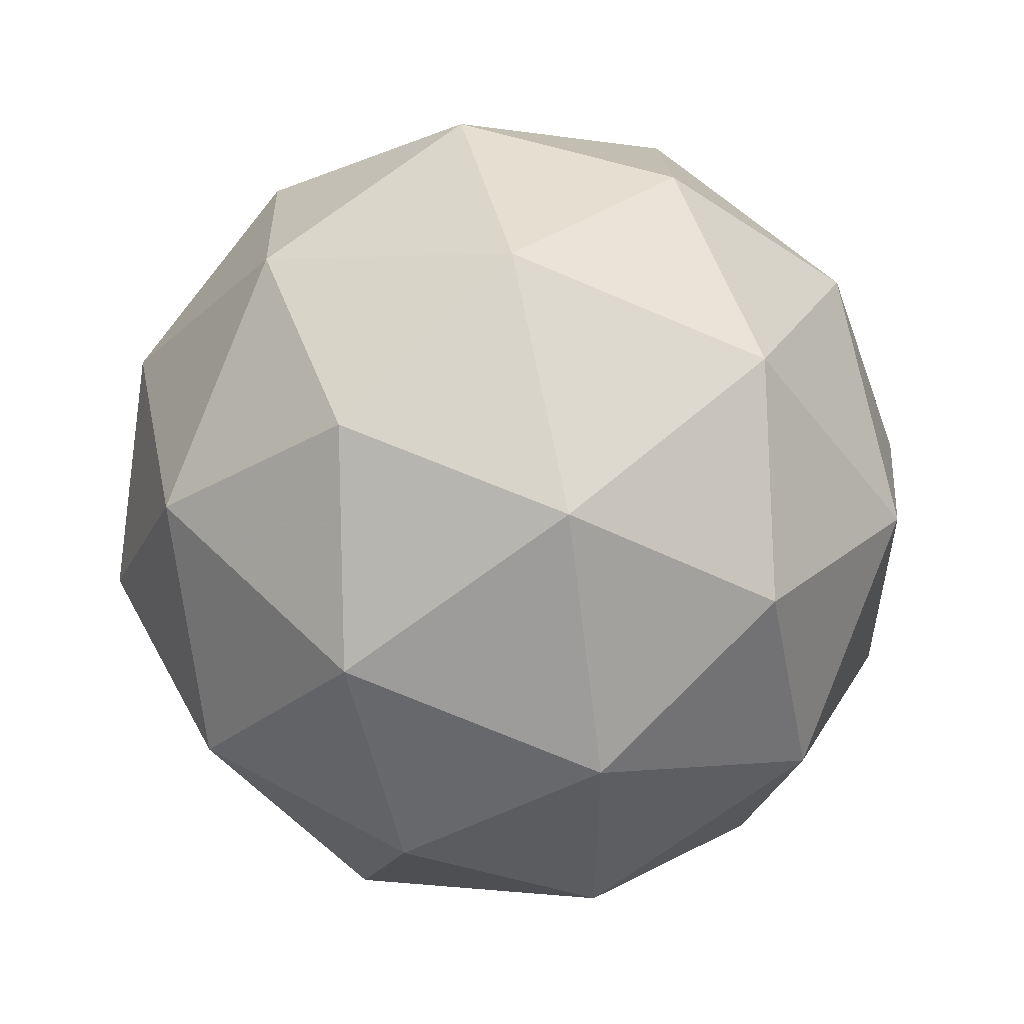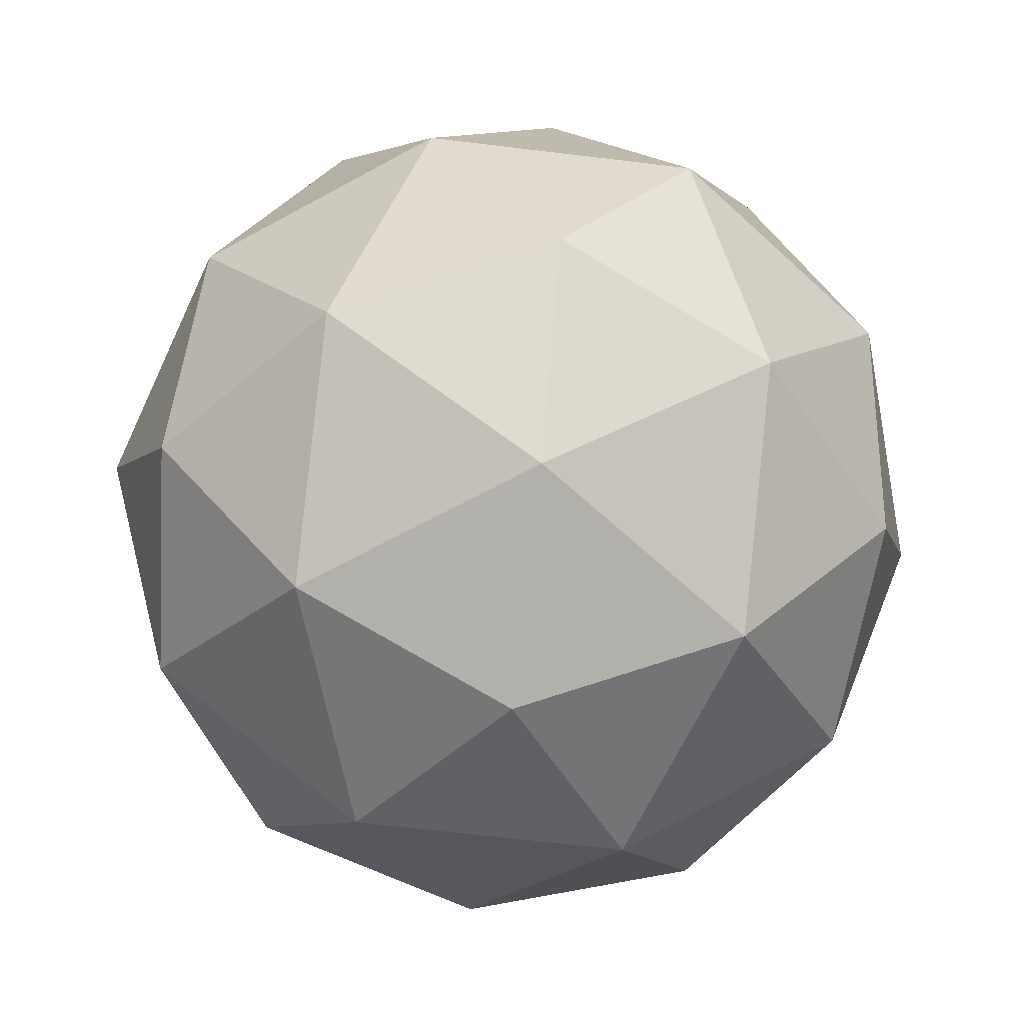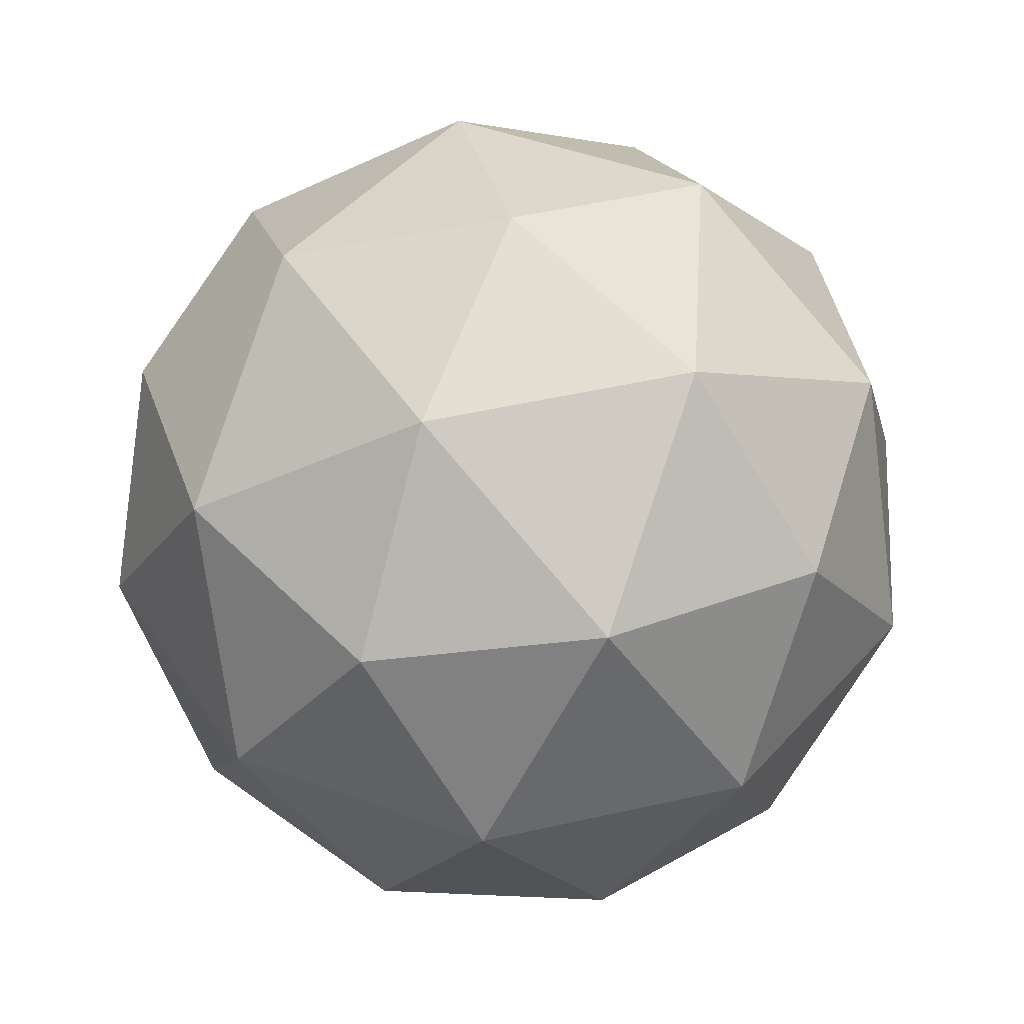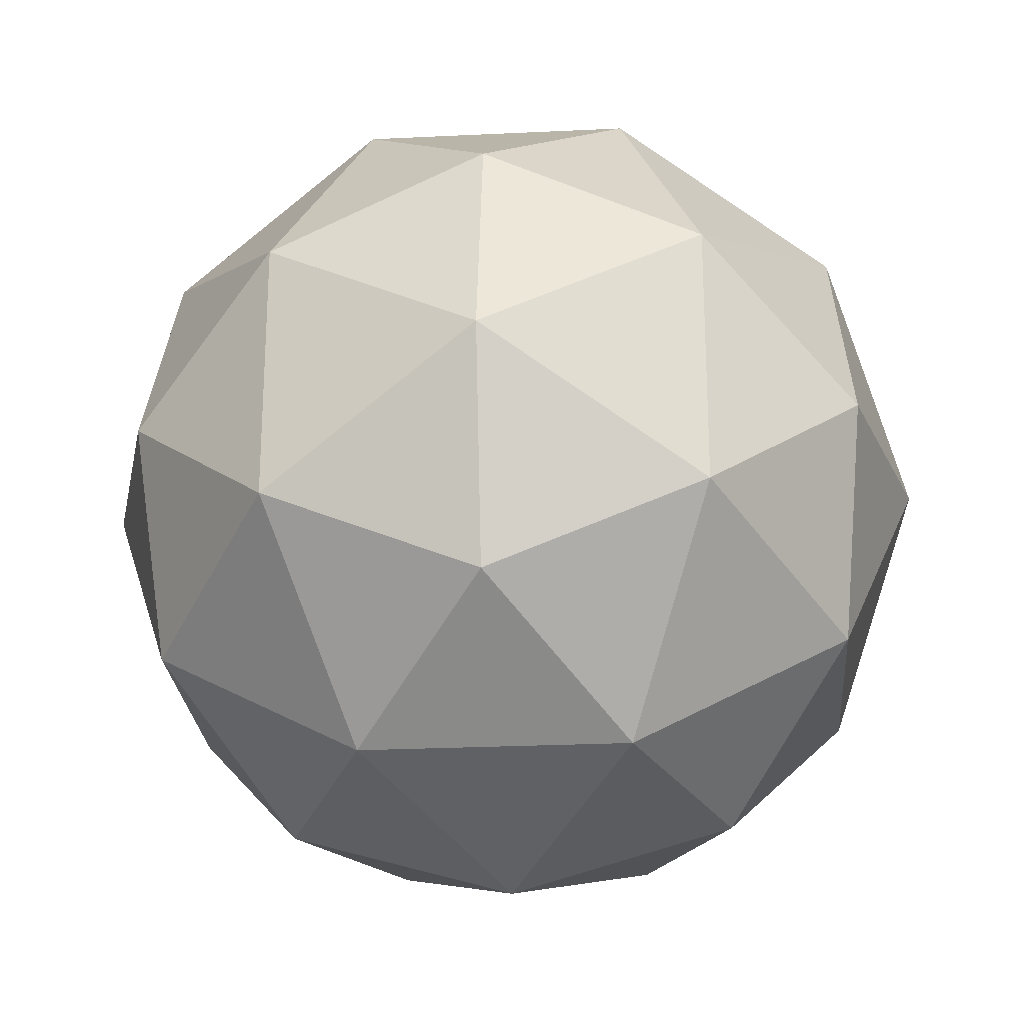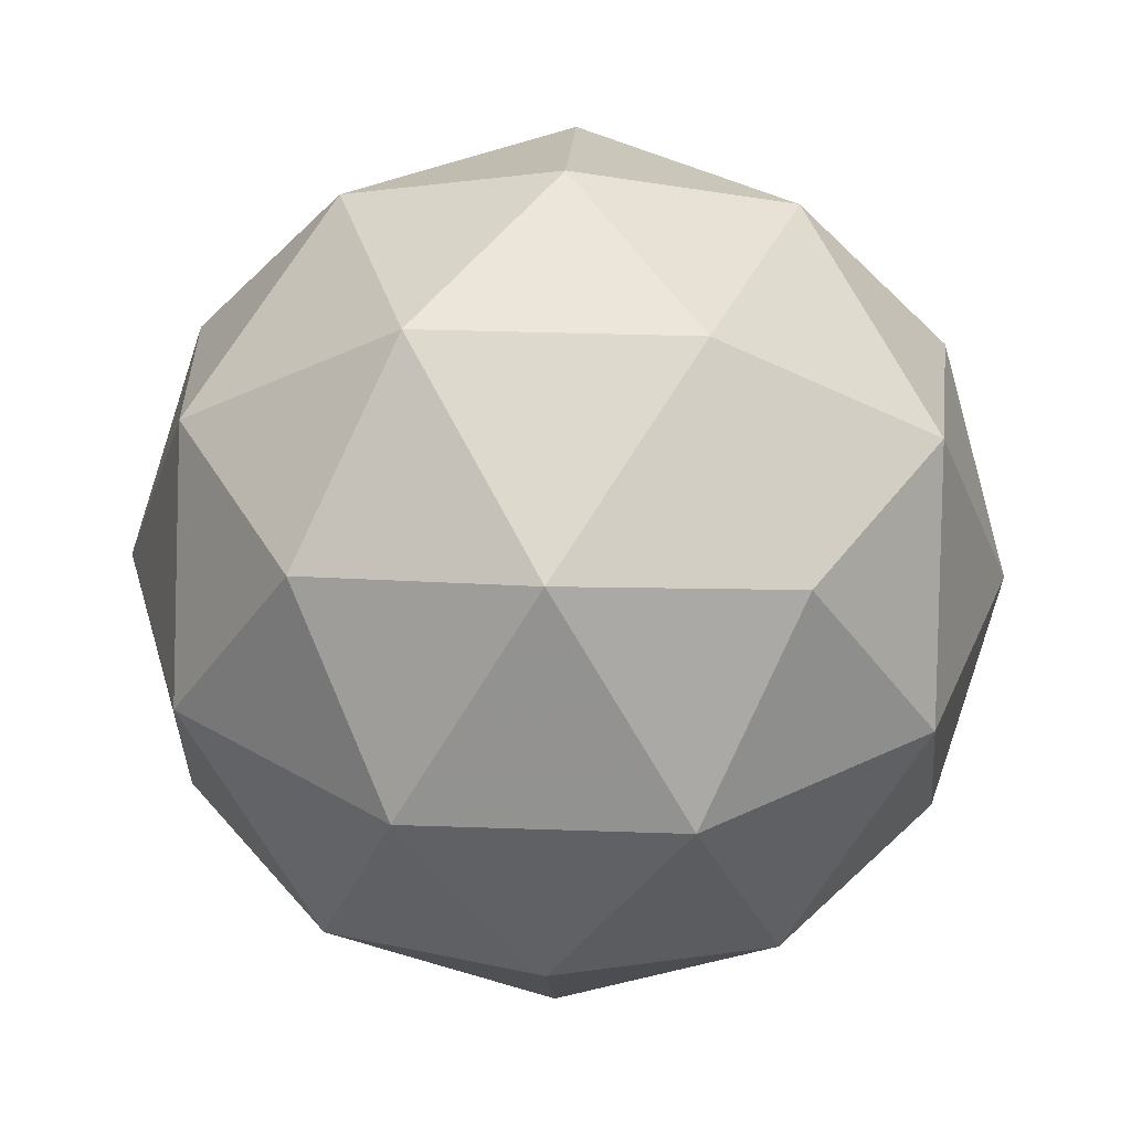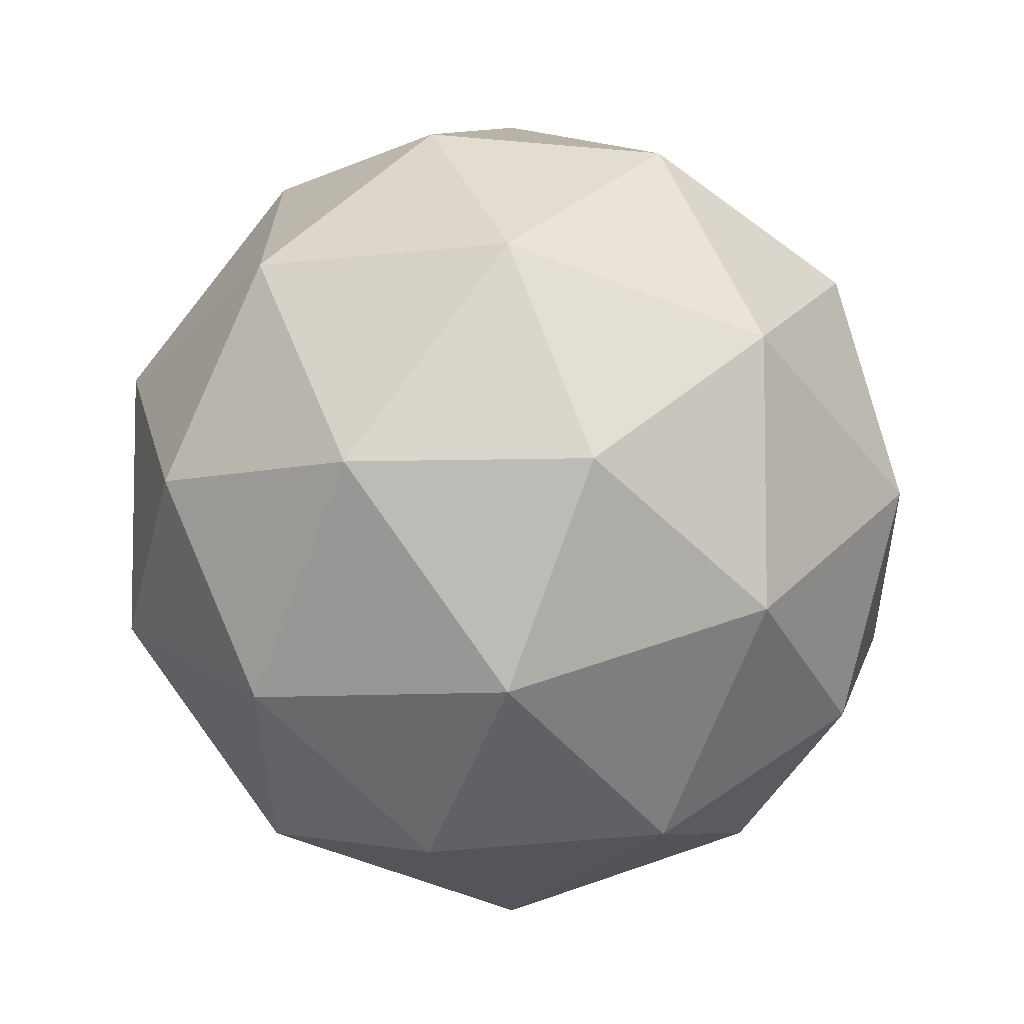
<metadata>
{"format":"obj","ext":"obj","renderer":"f3d","projection":"perspective","resolution":1024,"background":"white","views":[{"elev":54.9,"azim":-165.5,"up":"+Z"},{"elev":-64.5,"azim":-25.0,"up":"+Y"},{"elev":48.7,"azim":39.8,"up":"+Y"},{"elev":-24.9,"azim":-117.2,"up":"+Z"},{"elev":34.1,"azim":-15.3,"up":"+Y"},{"elev":-6.8,"azim":-10.2,"up":"+Z"}]}
</metadata>
<code>
g ADAL-i10-g9-s1610
v 7139 -2585 -147.7
v 7228 -2553 -82.81
v 7105 -2553 -42.71
v 7291 -2469 -37.3
v 7318 -2485 -147.7
v 7029 -2553 -147.7
v 7105 -2553 -252.7
v 7228 -2553 -212.6
v 7339 -2375 -82.81
v 7081 -2469 30.93
v 7194 -2485 22.19
v 7139 -2375 62.29
v 6951 -2469 -147.7
v 6994 -2485 -42.71
v 6939 -2375 -82.81
v 7081 -2469 -326.3
v 6994 -2485 -252.7
v 7016 -2375 -317.6
v 7291 -2469 -258.1
v 7194 -2485 -317.6
v 7262 -2375 -317.6
v 7262 -2375 22.19
v 7016 -2375 22.19
v 6939 -2375 -212.6
v 7139 -2375 -357.7
v 7339 -2375 -212.6
v 7197 -2281 30.93
v 7284 -2264 -42.71
v 7173 -2196 -42.71
v 6987 -2281 -37.3
v 7084 -2264 22.19
v 7050 -2196 -82.81
v 6987 -2281 -258.1
v 6960 -2264 -147.7
v 7050 -2196 -212.6
v 7197 -2281 -326.3
v 7084 -2264 -317.6
v 7173 -2196 -252.7
v 7327 -2281 -147.7
v 7284 -2264 -252.7
v 7249 -2196 -147.7
v 7139 -2165 -147.7
f 1 2 3
f 4 2 5
f 1 3 6
f 1 6 7
f 1 7 8
f 4 5 9
f 10 11 12
f 13 14 15
f 16 17 18
f 19 20 21
f 4 9 22
f 10 12 23
f 13 15 24
f 16 18 25
f 19 21 26
f 27 28 29
f 30 31 32
f 33 34 35
f 36 37 38
f 39 40 41
f 41 38 42
f 41 40 38
f 40 36 38
f 38 35 42
f 38 37 35
f 37 33 35
f 35 32 42
f 35 34 32
f 34 30 32
f 32 29 42
f 32 31 29
f 31 27 29
f 29 41 42
f 29 28 41
f 28 39 41
f 26 40 39
f 26 21 40
f 21 36 40
f 25 37 36
f 25 18 37
f 18 33 37
f 24 34 33
f 24 15 34
f 15 30 34
f 23 31 30
f 23 12 31
f 12 27 31
f 22 28 27
f 22 9 28
f 9 39 28
f 21 25 36
f 21 20 25
f 20 16 25
f 18 24 33
f 18 17 24
f 17 13 24
f 15 23 30
f 15 14 23
f 14 10 23
f 12 22 27
f 12 11 22
f 11 4 22
f 9 26 39
f 9 5 26
f 5 19 26
f 8 20 19
f 8 7 20
f 7 16 20
f 7 17 16
f 7 6 17
f 6 13 17
f 6 14 13
f 6 3 14
f 3 10 14
f 5 8 19
f 5 2 8
f 2 1 8
f 3 11 10
f 3 2 11
f 2 4 11
f 2 4 11

</code>
